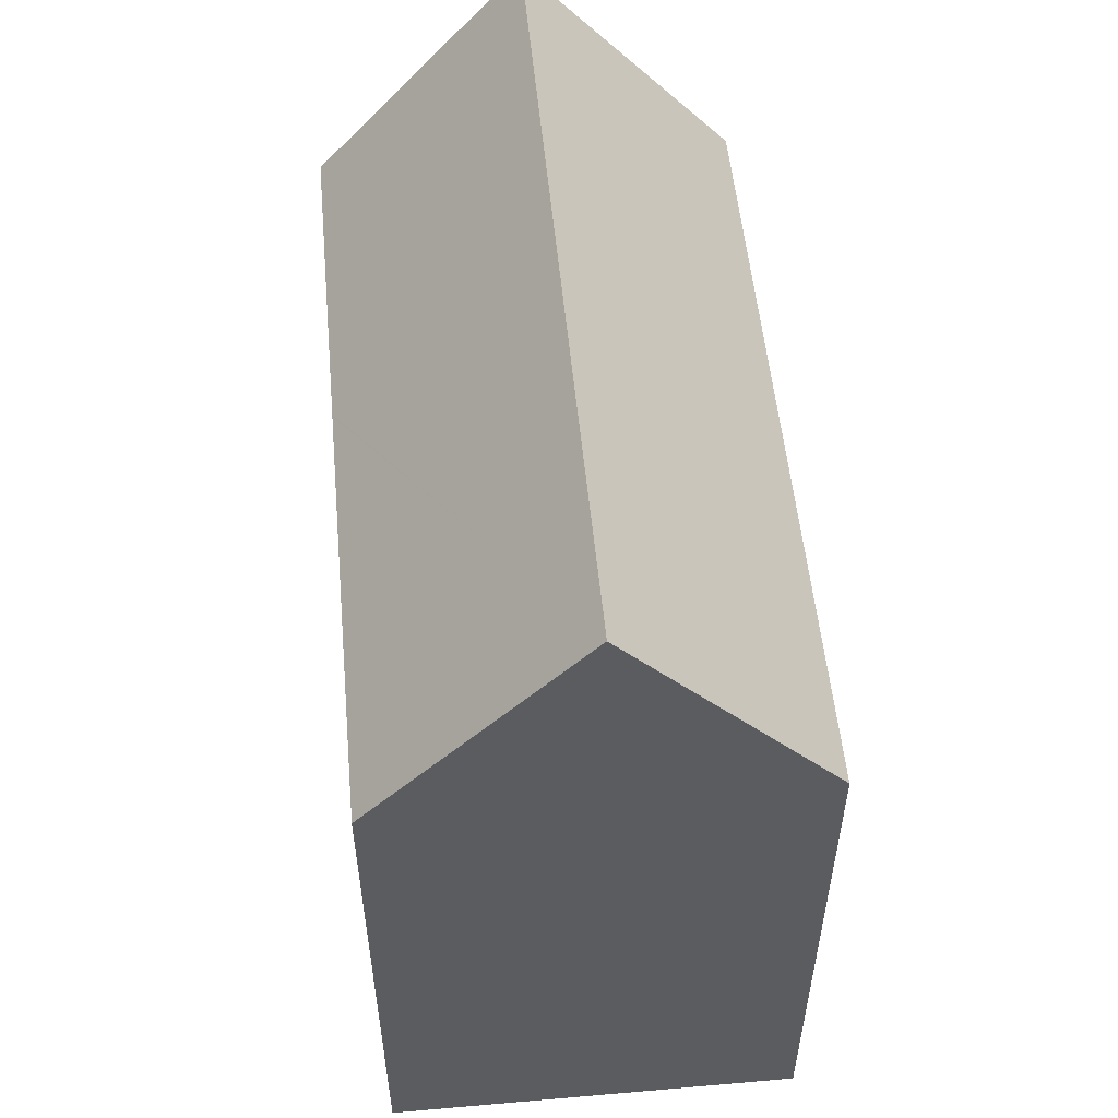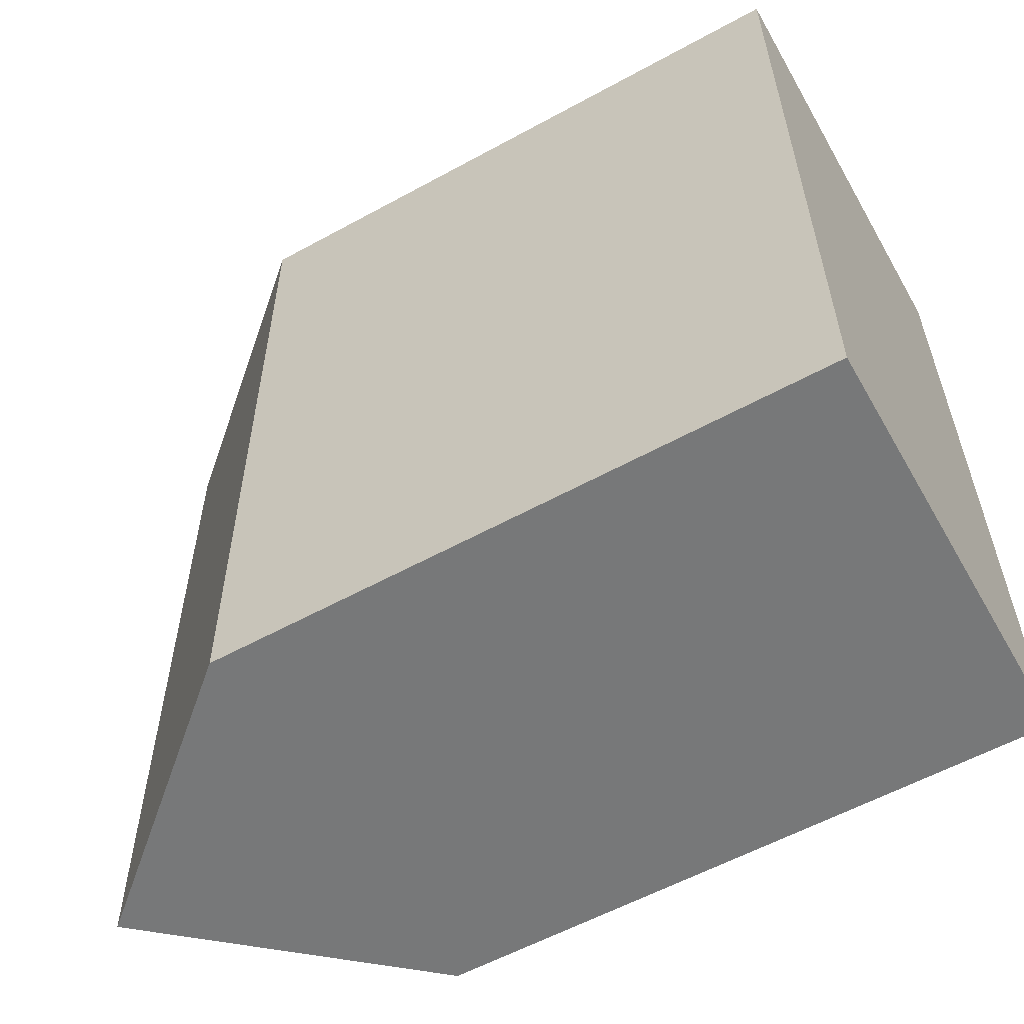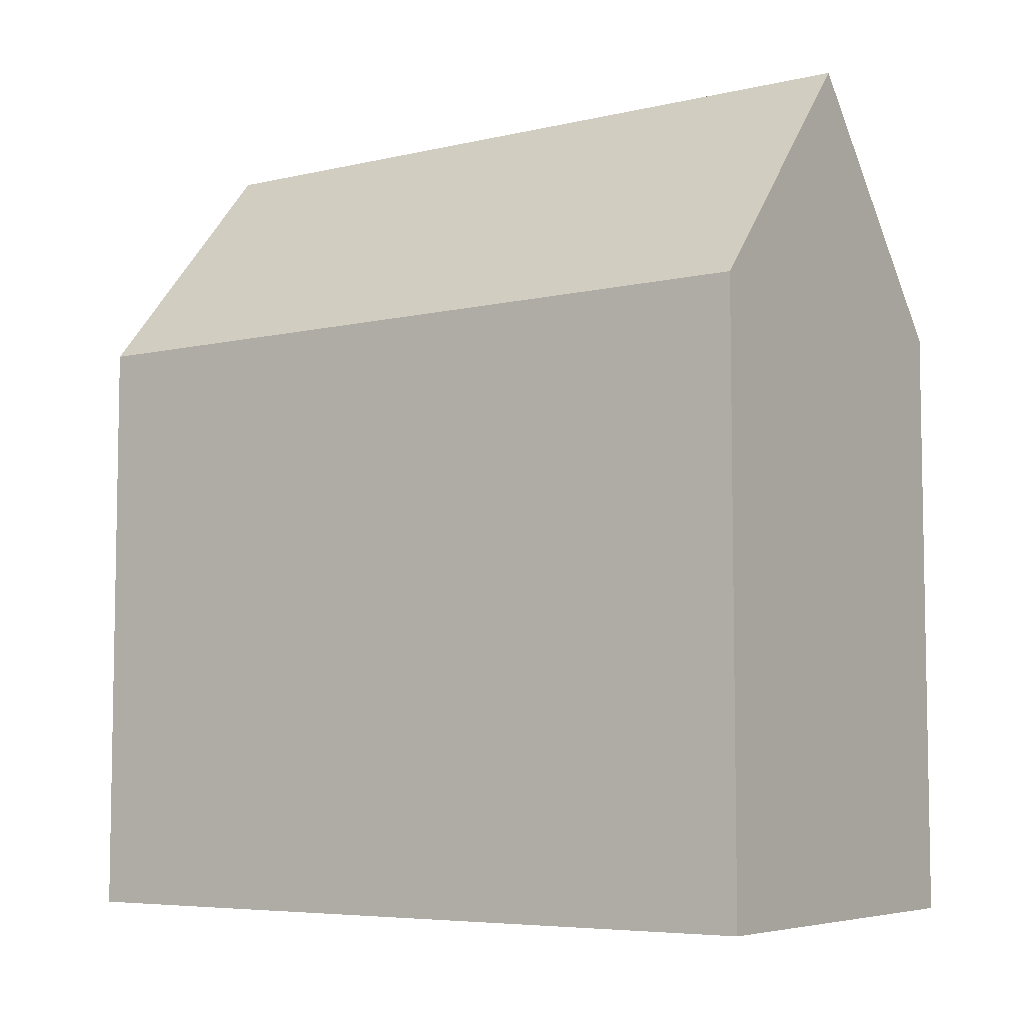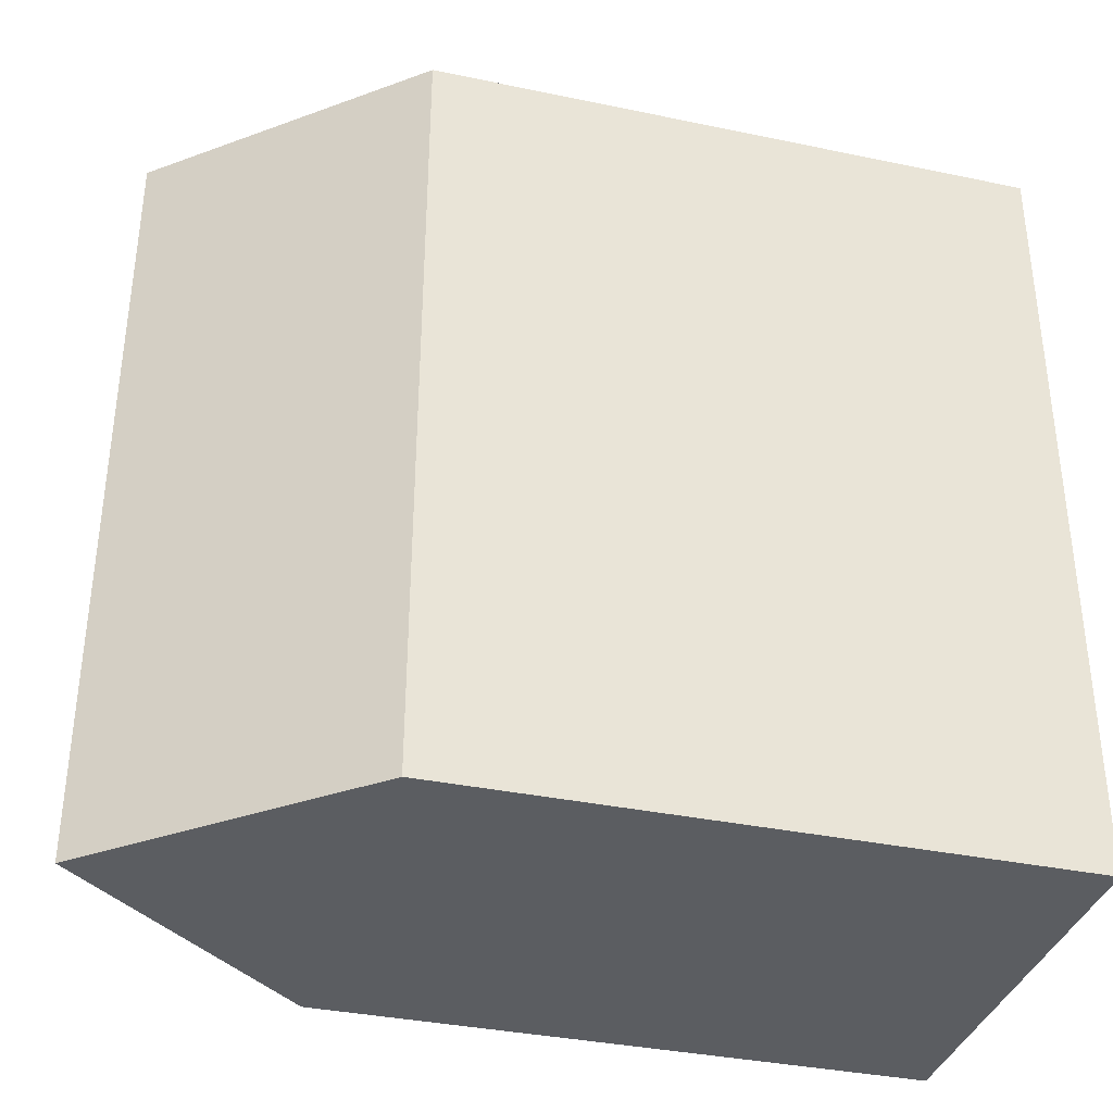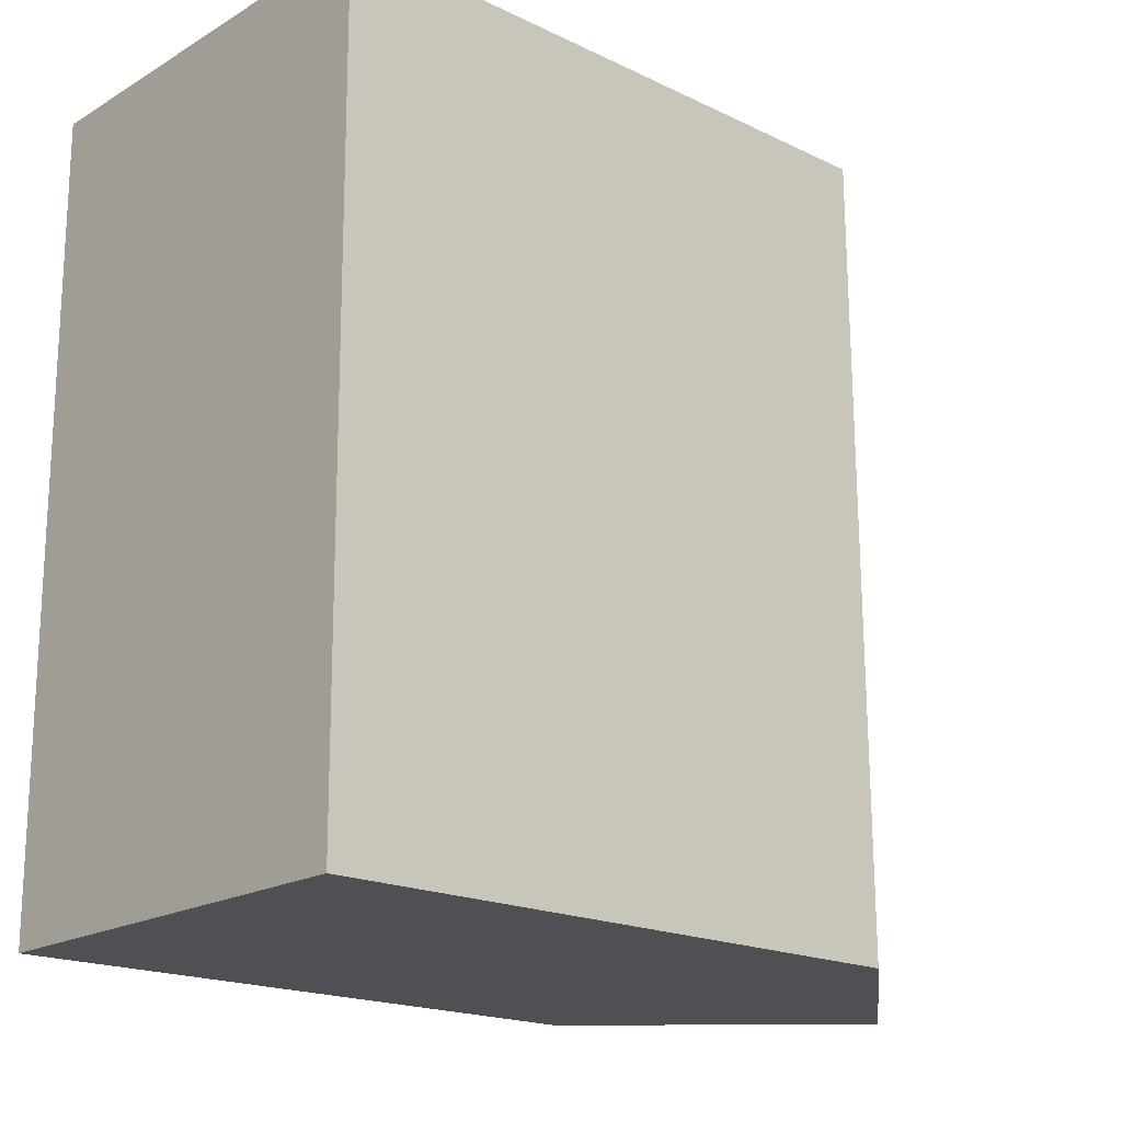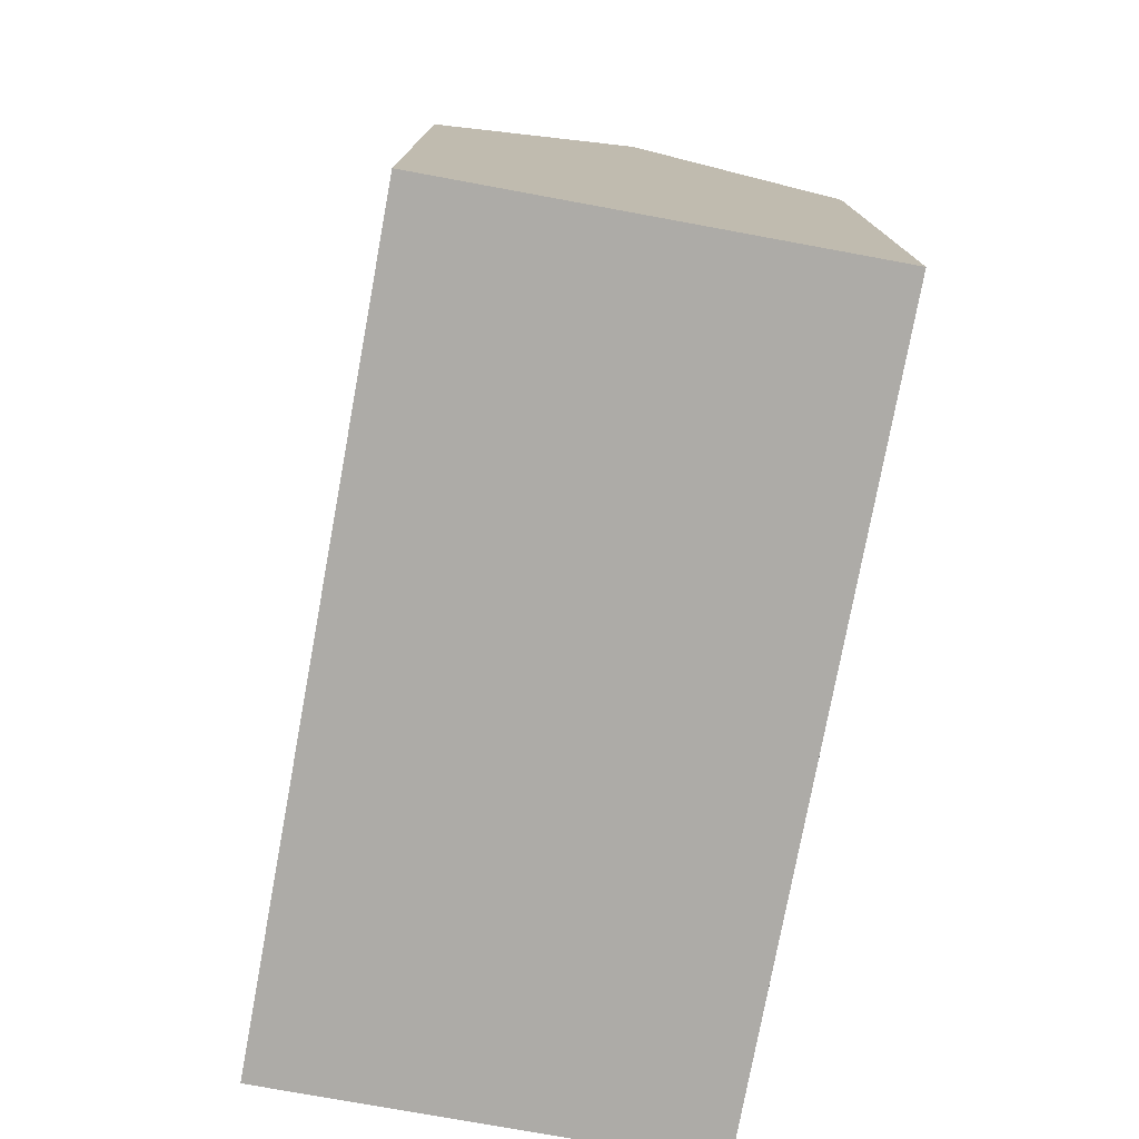
<metadata>
{"format":"obj","ext":"obj","renderer":"f3d","projection":"perspective","resolution":1024,"background":"white","views":[{"elev":53.8,"azim":174.3,"up":"+Y"},{"elev":-57.8,"azim":-60.4,"up":"+Z"},{"elev":-6.2,"azim":-55.8,"up":"+Y"},{"elev":-36.0,"azim":-105.3,"up":"+Z"},{"elev":-18.7,"azim":47.6,"up":"+Z"},{"elev":-76.4,"azim":-10.8,"up":"+Y"}]}
</metadata>
<code>
v  10.88 15.51 -8.154
v  5.418 21.75 0.037
v  10.83 15.52 0.074
v  10.88 15.51 -8.438
v  5.536 21.75 -19.96
v  10.89 15.51 -8.519
v  10.91 15.51 -11.67
v  10.34 16.22 -19.92
v  10.96 15.51 -19.91
v  0 15.51 9.499e-16
v  0.118 15.51 -20
v  10.83 -4.531e-18 0.074
v  10.9 15.51 -11.31
v  10.89 5.216e-16 -8.519
v  10.9 6.925e-16 -11.31
v  10.96 1.219e-15 -19.91
v  10.88 4.993e-16 -8.154
v  10.88 5.167e-16 -8.438
v  10.91 7.148e-16 -11.67
v  5.536 1.222e-15 -19.96
v  0.118 1.225e-15 -20
v  10.34 1.22e-15 -19.92
v  0 0 0
v  5.418 -2.266e-18 0.037
g defaultobject
f 1 2 3
f 2 1 4
f 2 4 5
f 5 4 6
f 5 6 7
f 5 7 8
f 8 7 9
f 10 5 11
f 5 10 2
f 12 1 3
f 1 12 4
f 4 12 6
f 6 12 13
f 13 12 7
f 7 12 9
f 9 12 14
f 9 14 15
f 9 15 16
f 14 12 17
f 14 17 18
f 16 15 19
f 8 11 5
f 11 8 9
f 11 9 16
f 11 16 20
f 11 20 21
f 20 16 22
f 21 10 11
f 10 21 23
f 10 3 2
f 3 10 12
f 12 10 24
f 24 10 23
f 20 23 21
f 23 20 22
f 23 22 16
f 23 16 19
f 23 19 15
f 23 15 14
f 23 14 18
f 23 18 17
f 23 17 24
f 24 17 12

</code>
